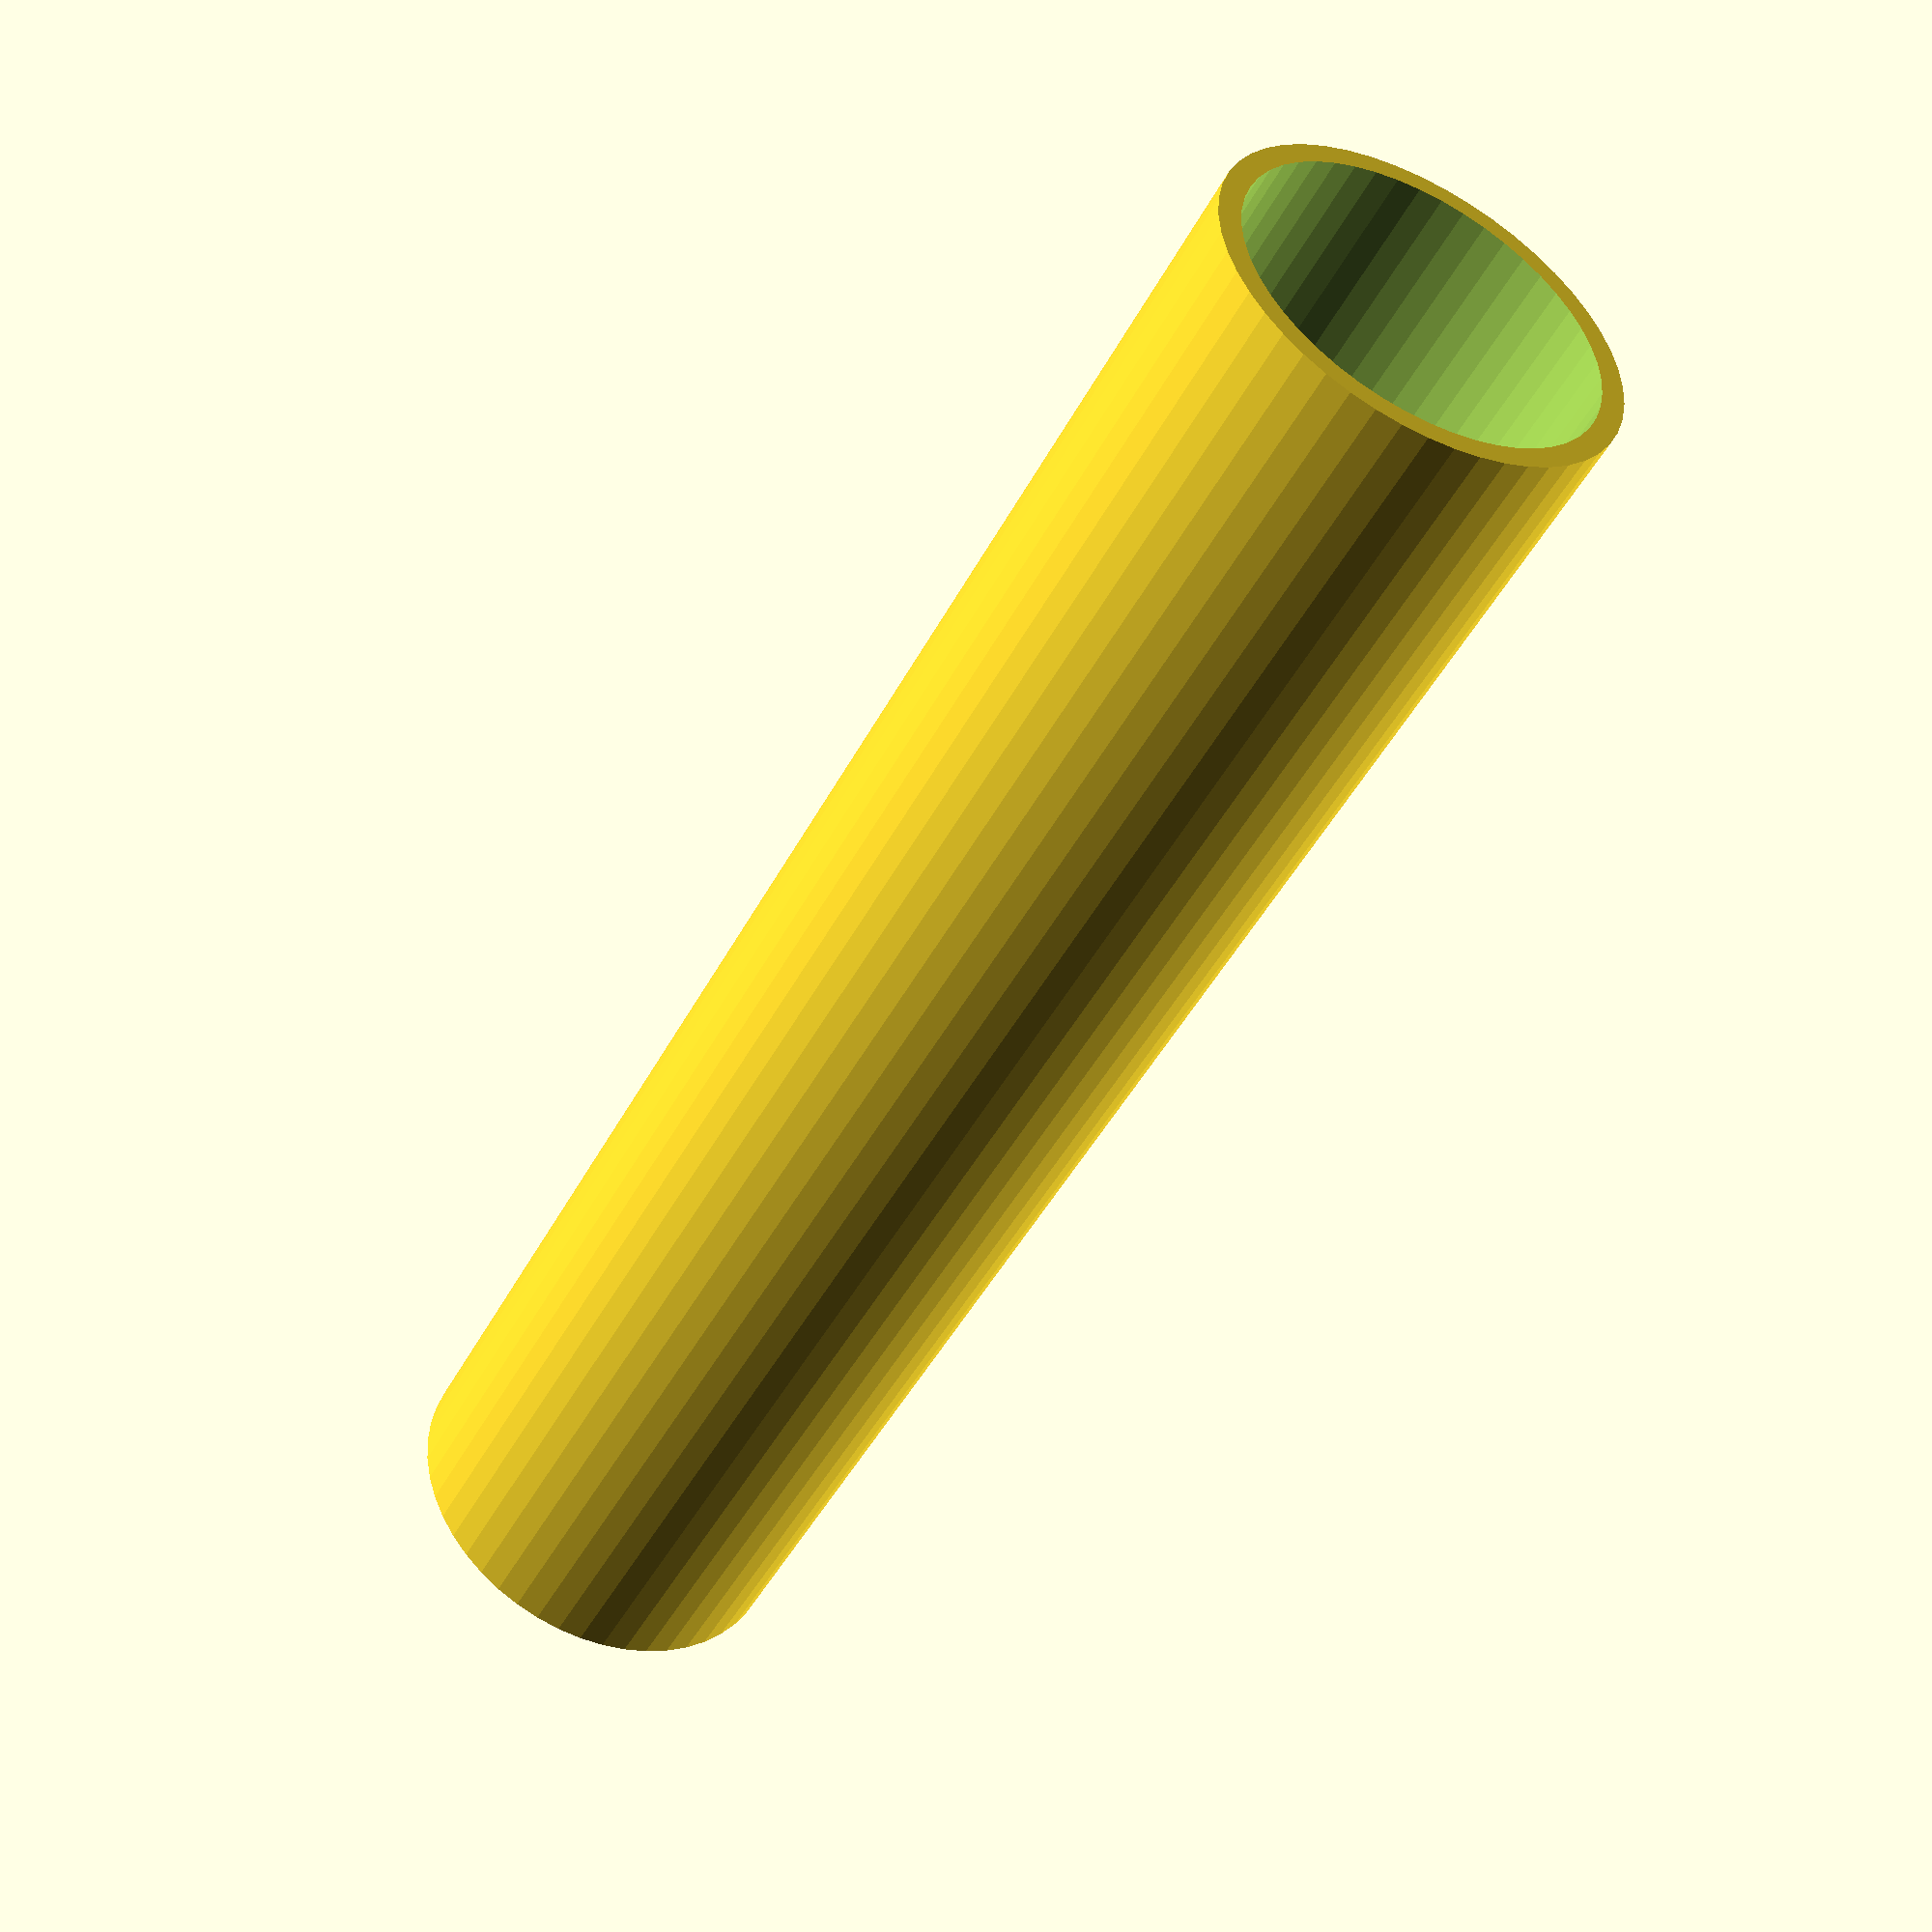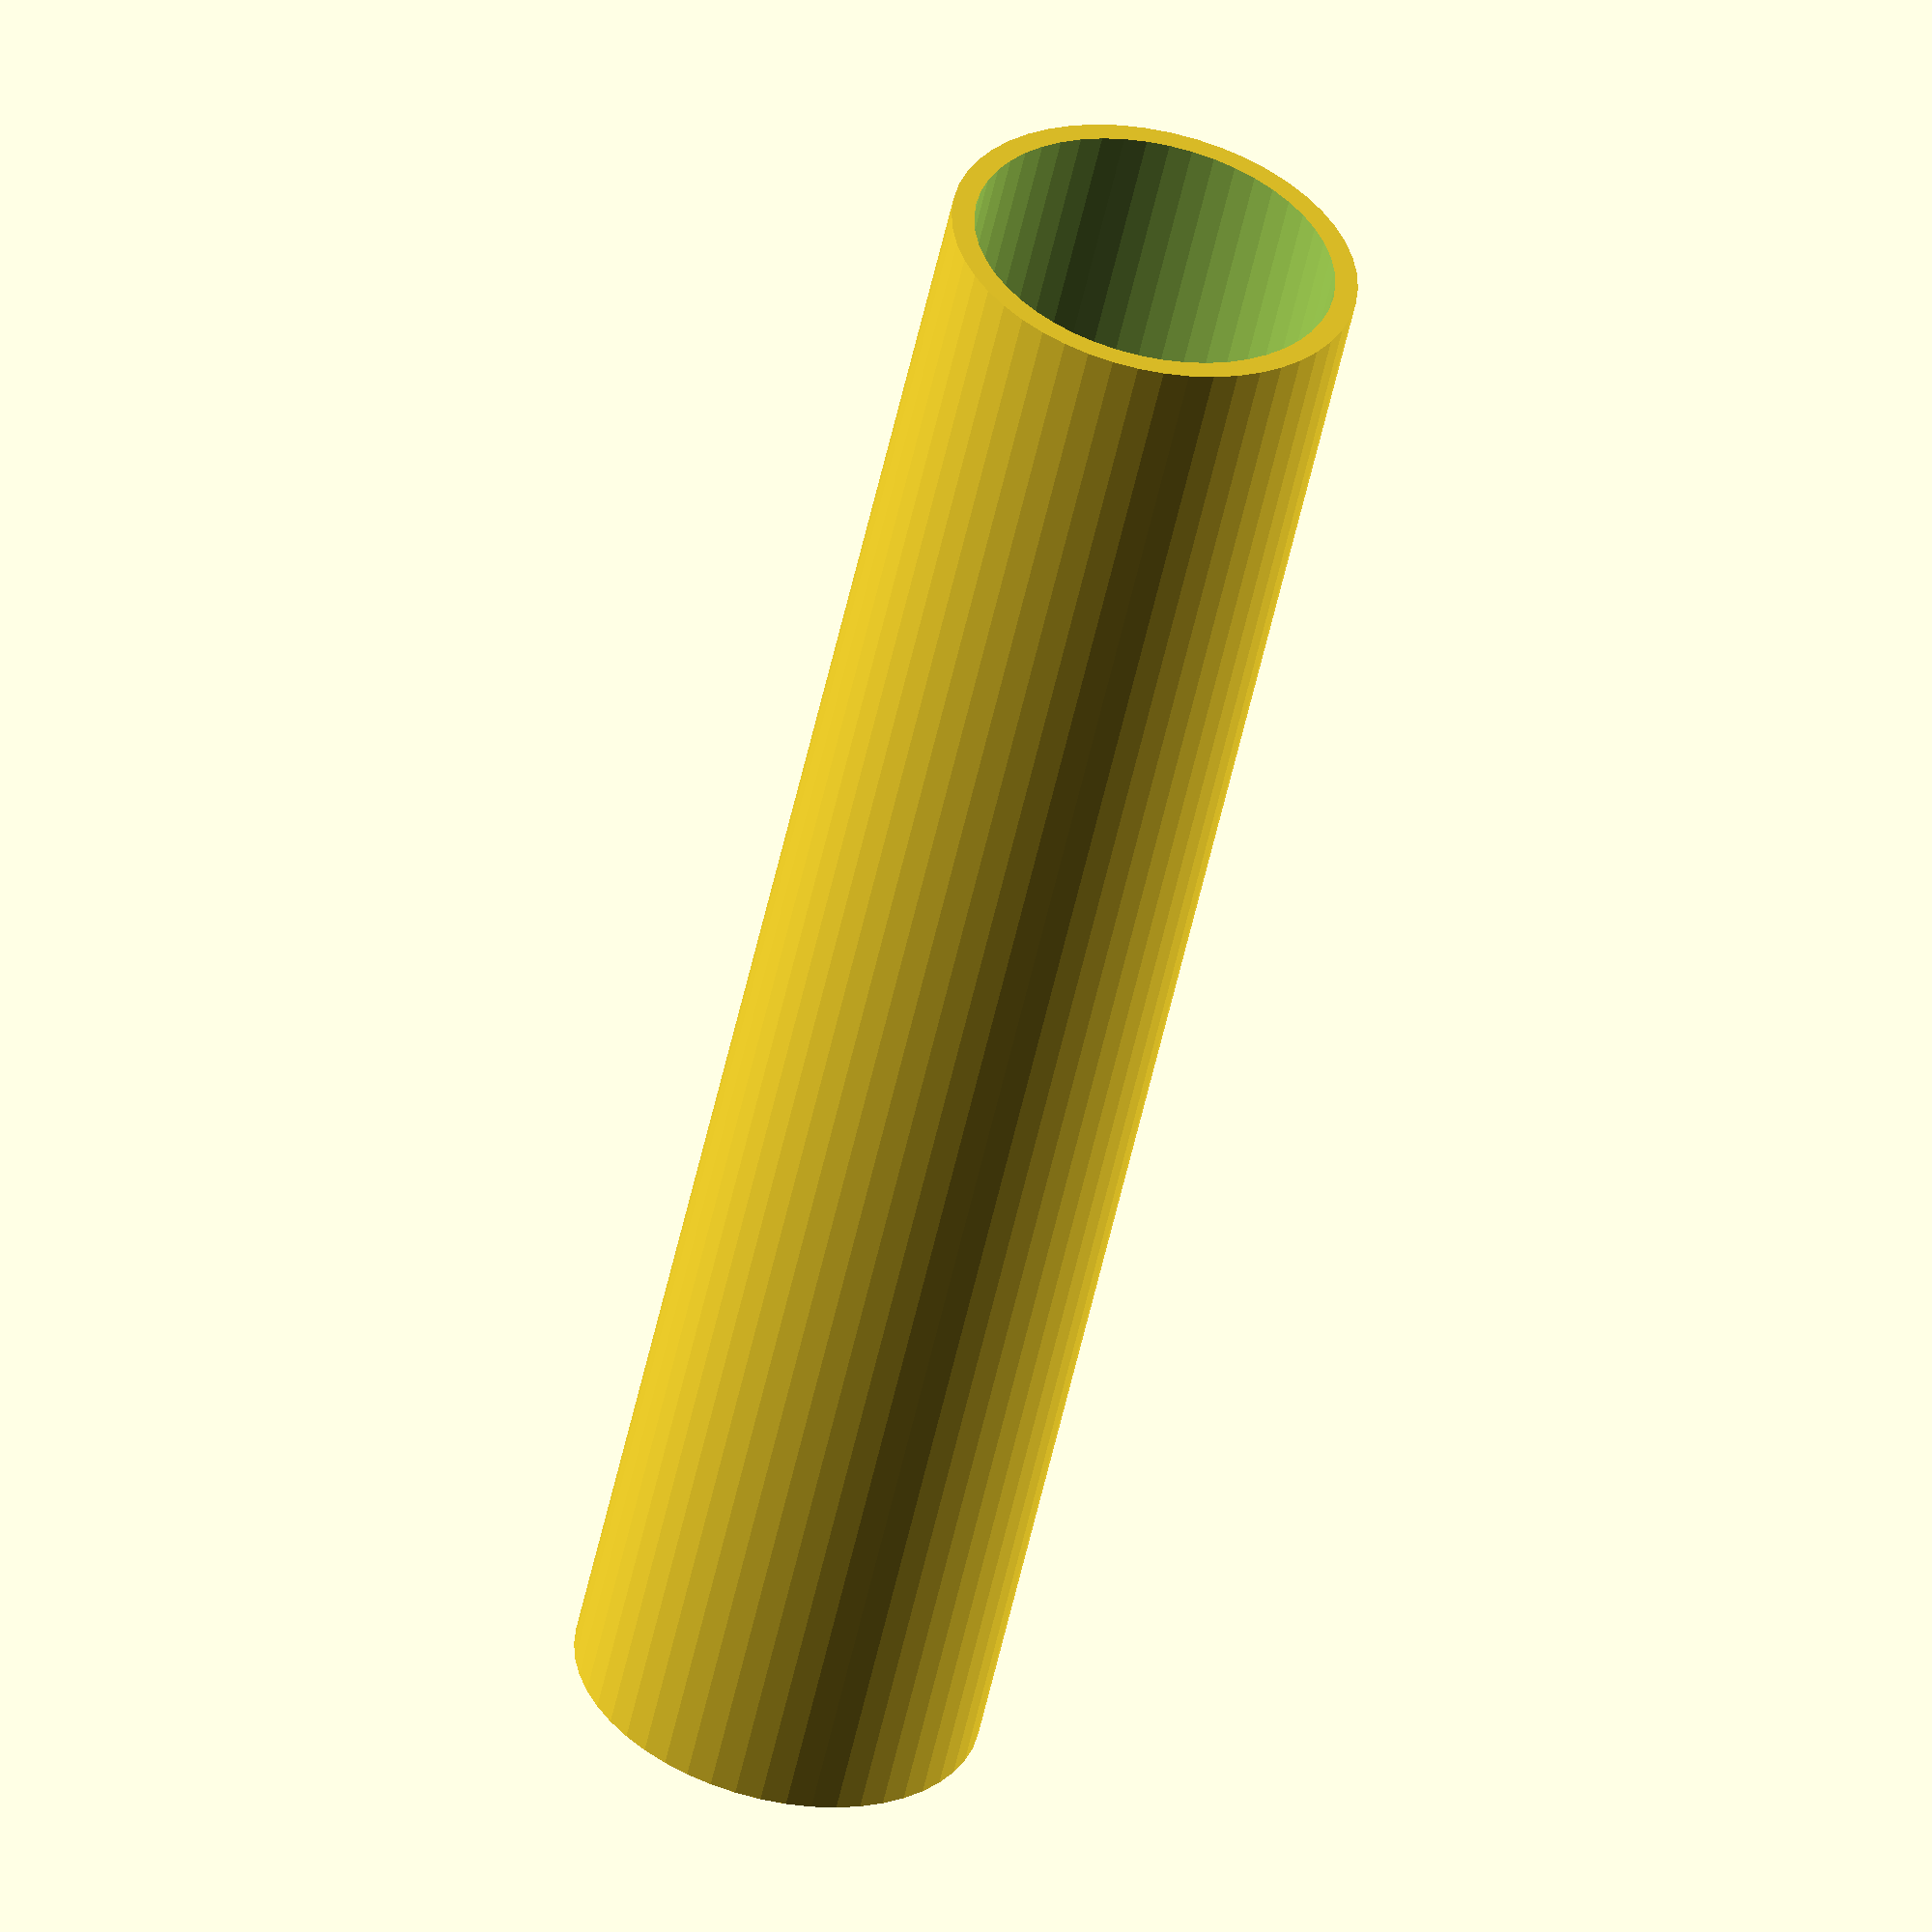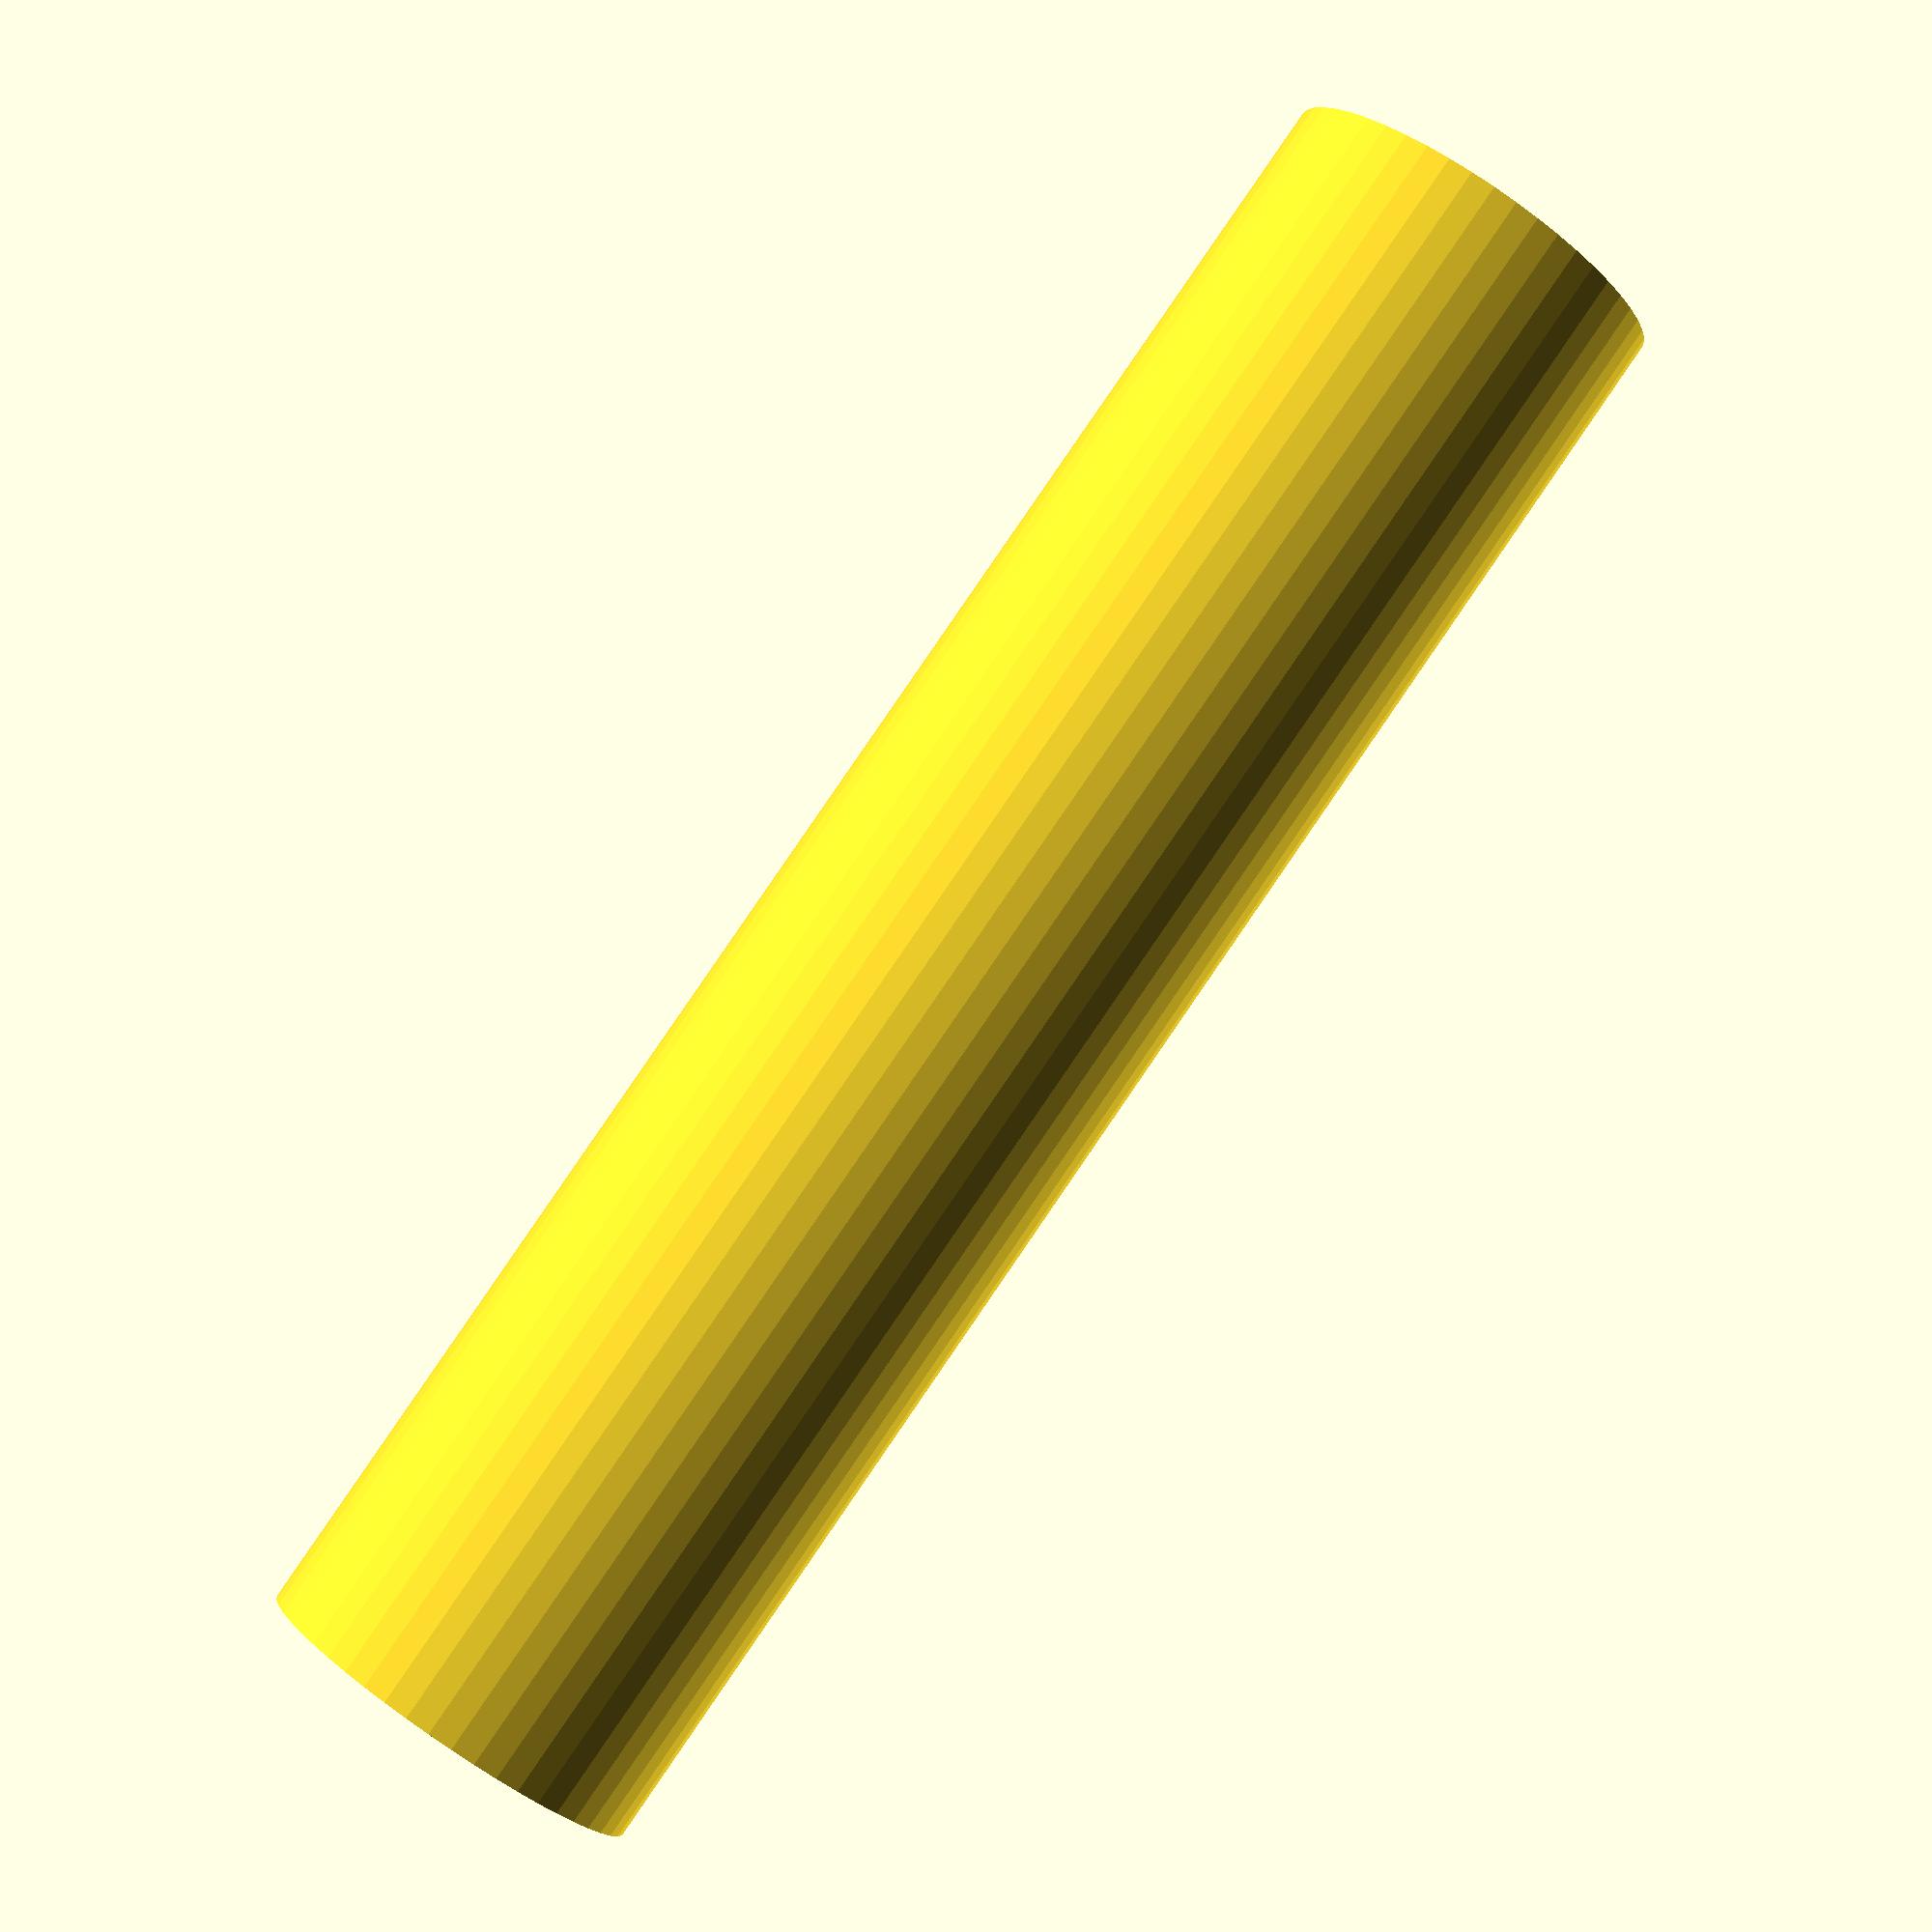
<openscad>
$fn = 50;


difference() {
	union() {
		translate(v = [0, 0, -39.0000000000]) {
			cylinder(h = 78, r = 9.0000000000);
		}
	}
	union() {
		translate(v = [0, 0, -100.0000000000]) {
			cylinder(h = 200, r = 8);
		}
	}
}
</openscad>
<views>
elev=47.1 azim=29.1 roll=153.2 proj=p view=solid
elev=54.3 azim=101.9 roll=347.9 proj=o view=wireframe
elev=273.7 azim=349.5 roll=34.5 proj=p view=solid
</views>
